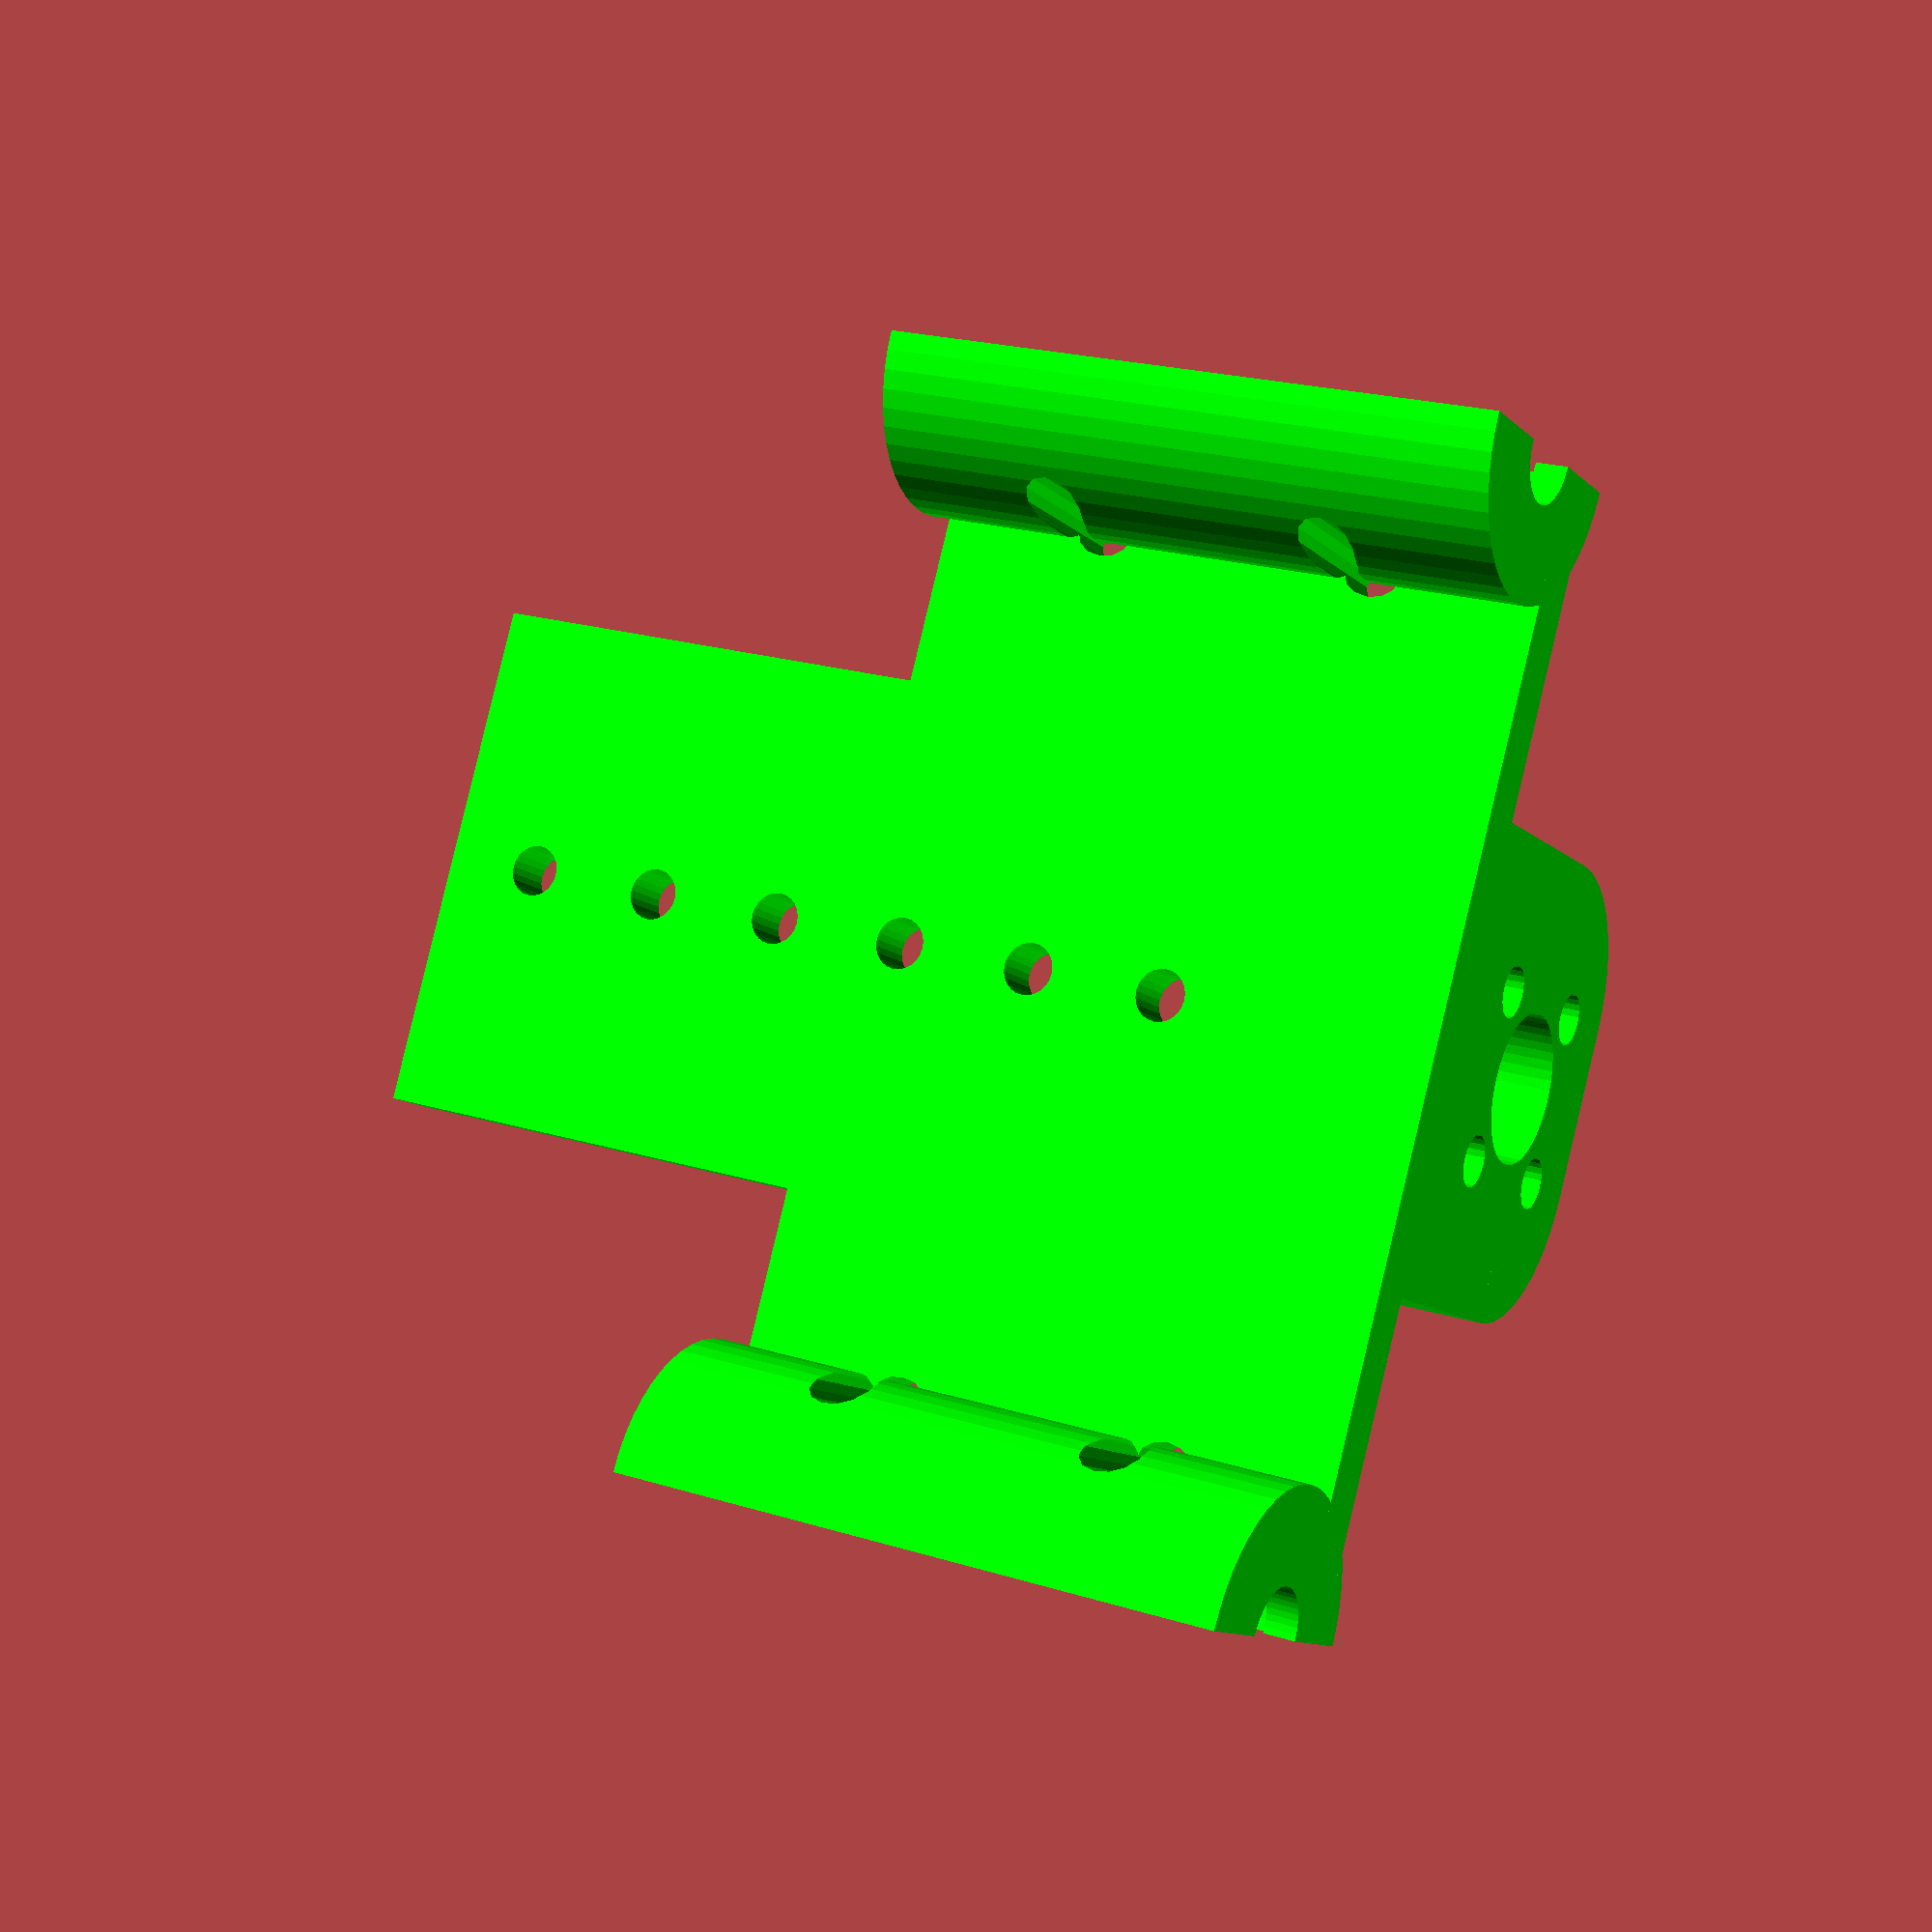
<openscad>

// Laser holder for manual Z height adjustment
// Don't forget to add jumper for Z switch on X2Y4ZR PCB, see manual

   DiaM3=3.6;    // fix trapezoideal screw and laser with M3
   DiaM4 = 4.5;  // Z switch activation
   DiaM6=6.8;    // M6 shaft 
   DiaTie=3.9;    // fix LM6UU holders  
   Height=74;      
   LM6Height = 24;  


   color("lime")          
         
 rotate([180,0,0])  //180: no need to rotate in Slic3r        
   {        
difference()
{ 
  union()
  {                    
                        
   // side LM6UU dual holder     
          translate([39,0,-10])
       cylinder(h=LM6Height+20 ,d=20 ,center=true,$fn=48);  //
            
          translate([-39,0,-10])
       cylinder(h=LM6Height+20 ,d=20 ,center=true,$fn=48);  //
                
 // connect central  part:   
        translate([0,-6,-10])
      cube([76,4,LM6Height+20],center=true);   
      
         // backplate for laser
      
     translate([0,-6,-27.0])  // -1.5  
       cube([36,4 ,76 ] ,center=true);  //38

      
      
  // Fix trapezoideal screw 
     minkowski()
     {
        translate([0,-18.5,9.5])                  
      cube([12,9,4],center=true);    
      
         cylinder(h=1,d=20,$fn=48,center =true);
     }  
     //  reinforcement
           
 translate([14.0,-13.5,8])   
      cube([4.0,19,8]  ,center=true);           
            
 translate([-14.0,-13.5,8])          
      cube([4.0,19,8]  ,center=true);   
                             
  }    
            // END UNION
     
    
  // OPENING NUT TRAPEZOIDEAL SCREW
    
     translate([0,-21,10])    
      cylinder(h=20,d=10.5,center=true,$fn=48); 
    
    // FIX NUT OF TRAPEZOIDAL SCREW     
    translate([5.8,-21+5.8,10])   
      cylinder(h=20,d=DiaM3,center=true,$fn=24);      
                
    translate([5.8,-21-5.8,10])   
      cylinder(h=20,d=DiaM3,center=true,$fn=24); 
    
     translate([-5.8,-21+5.8,10])    
      cylinder(h=20,d=DiaM3,center=true,$fn=24);      
                
    translate([-5.8,-21-5.8,10]) 
      cylinder(h=20,d=DiaM3,center=true,$fn=24);  
 
 //  LM6 holders 
      translate([-39,0,-10])
       cylinder(h=19.5+20 ,d=12.5 ,center=true,$fn=48); 
           
  //  LM6 holder 
      translate([39,0,-10])
       cylinder(h=19.5 +20,d=12.5 ,center=true,$fn=48); 
    
 // left shaft  
      translate([39,0,-10])
       cylinder(h=25+20 ,d=DiaM6 ,center=true,$fn=48); 
         
 // right shaft
 
      translate([-39,0,-10])
       cylinder(h=25+20 ,d=DiaM6 ,center=true,$fn=48); 
       
      // upwards more room for LM6UU shafts:   
 // left shaft  
      translate([39,0,-30])
      scale([0.6,1,1])
       cylinder(h=25 ,d=DiaM6+5 ,center=true,$fn=48);  
    
  // left shaft  
      translate([-39,0,-30])
      scale([0.6,1,1])
       cylinder(h=25 ,d=DiaM6+5 ,center=true,$fn=48); 

//  fix LM6 with ties 
        
  translate([30.0,0,0])    
  rotate([90,0,0]) 
  scale([0.7,1,1])
  cylinder(h=20 ,d=DiaTie,center=true,$fn=12); 
        
  translate([-30,0,0])    
  rotate([90,0,0]) 
   scale([0.7,1,1])
  cylinder(h=20 ,d=DiaTie,center=true,$fn=12);  
     
     
//  fix LM6 with ties  
        
  translate([30.0,0,-20])    
  rotate([90,0,0]) 
  scale([0.7,1,1])
  cylinder(h=20 ,d=DiaTie,center=true,$fn=12);  
        
  translate([-30,0,-20])   
  rotate([90,0,0]) 
   scale([0.7,1,1])
  cylinder(h=20 ,d=DiaTie,center=true,$fn=12); 
     
    // lateral removal :
 translate([49,0,-10])
  cube([20,30,30+20],center=true);
  
     translate([-49,0,-10])
  cube([20,30,30+20],center=true);
    
   // Fix the laser with M3    
                                 
     for (x=[0:1:5])
      translate([0,0,-58+x*10])
        rotate([90,0,0])     
      cylinder(h=24,d=DiaM3, center=true,$fn=24);
    
    }
 }  // end rotate
         
         
</openscad>
<views>
elev=339.1 azim=241.6 roll=119.3 proj=p view=wireframe
</views>
